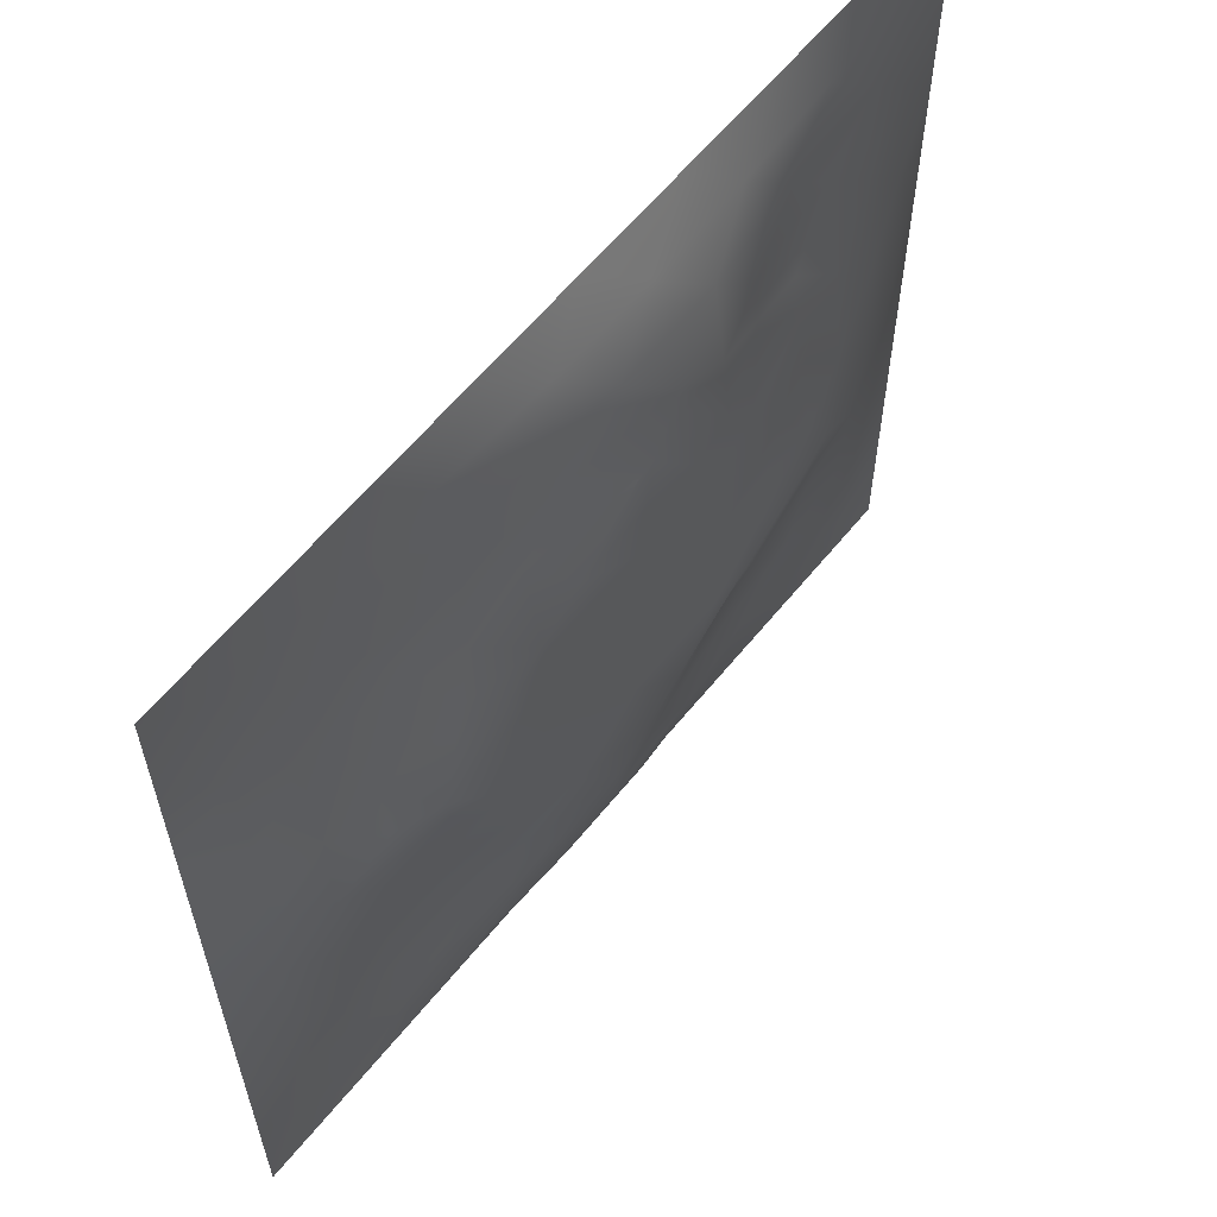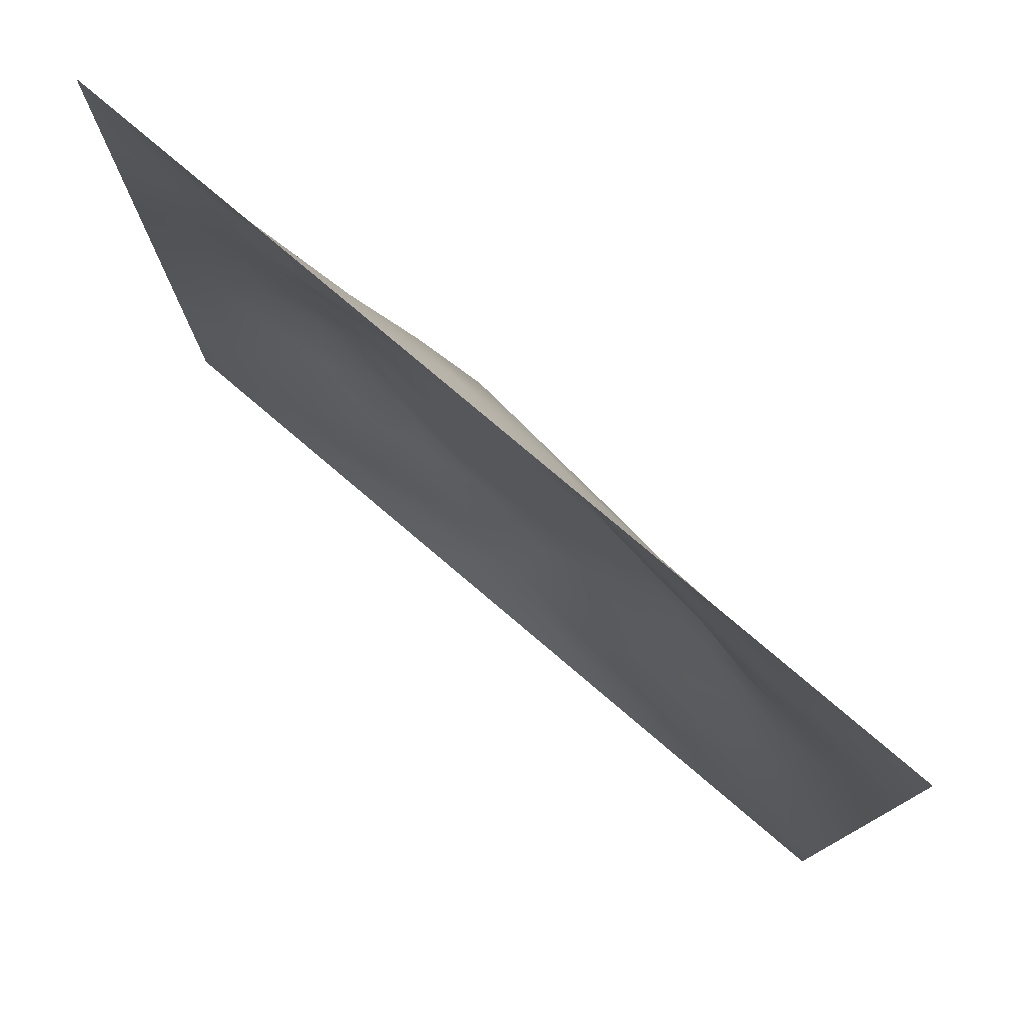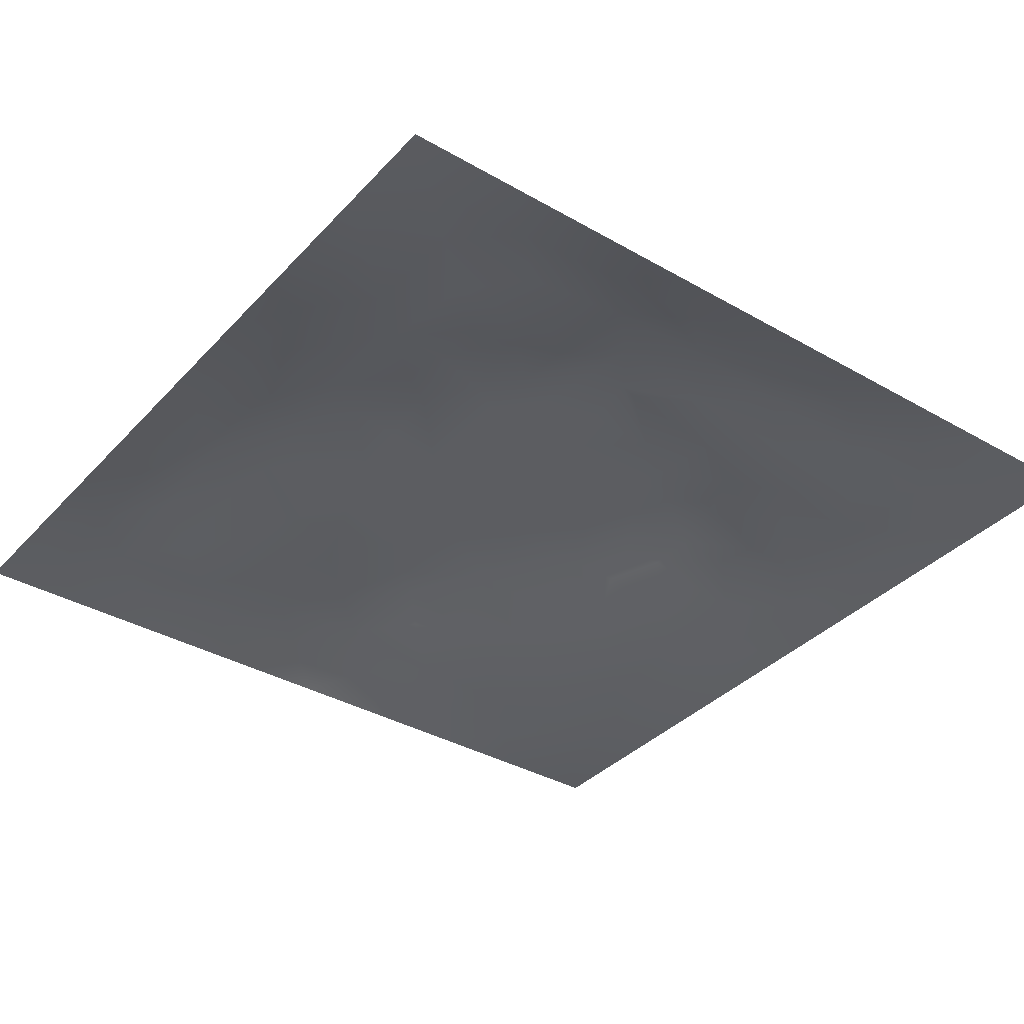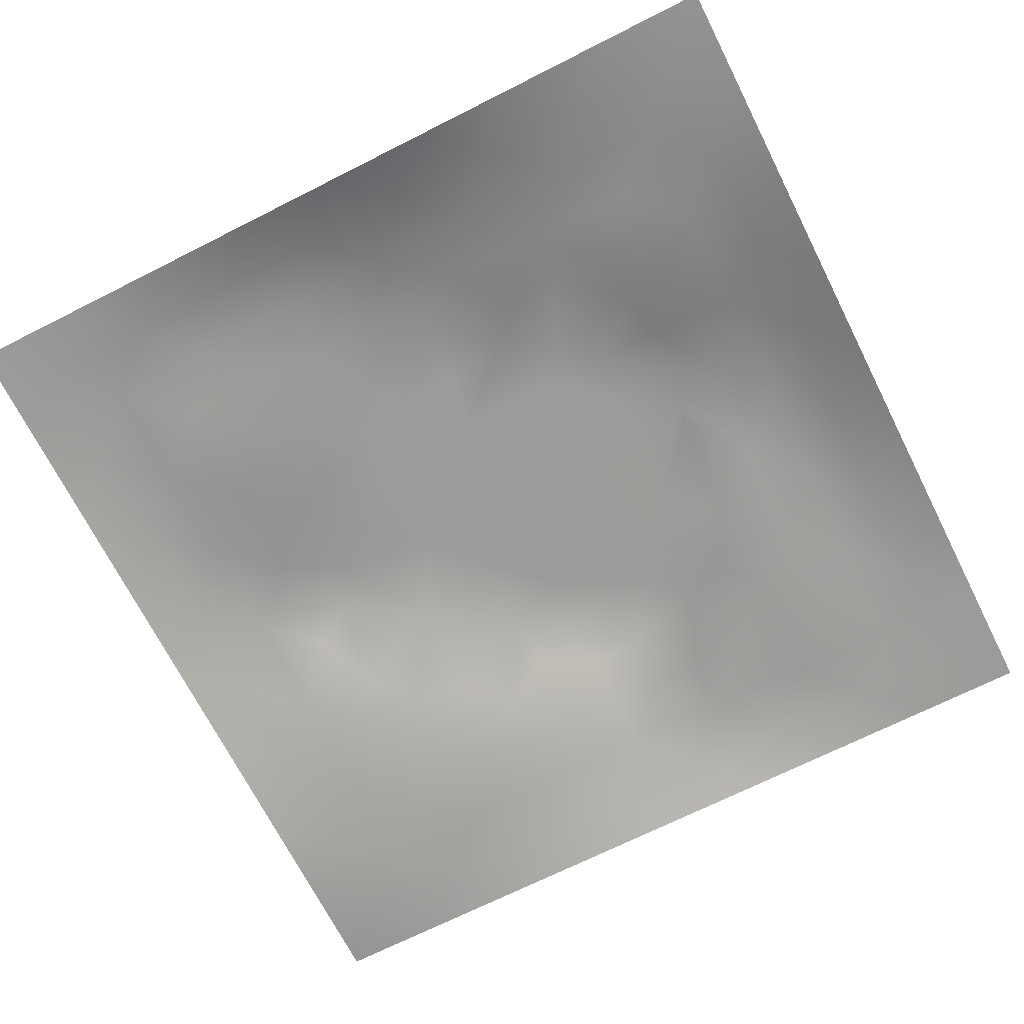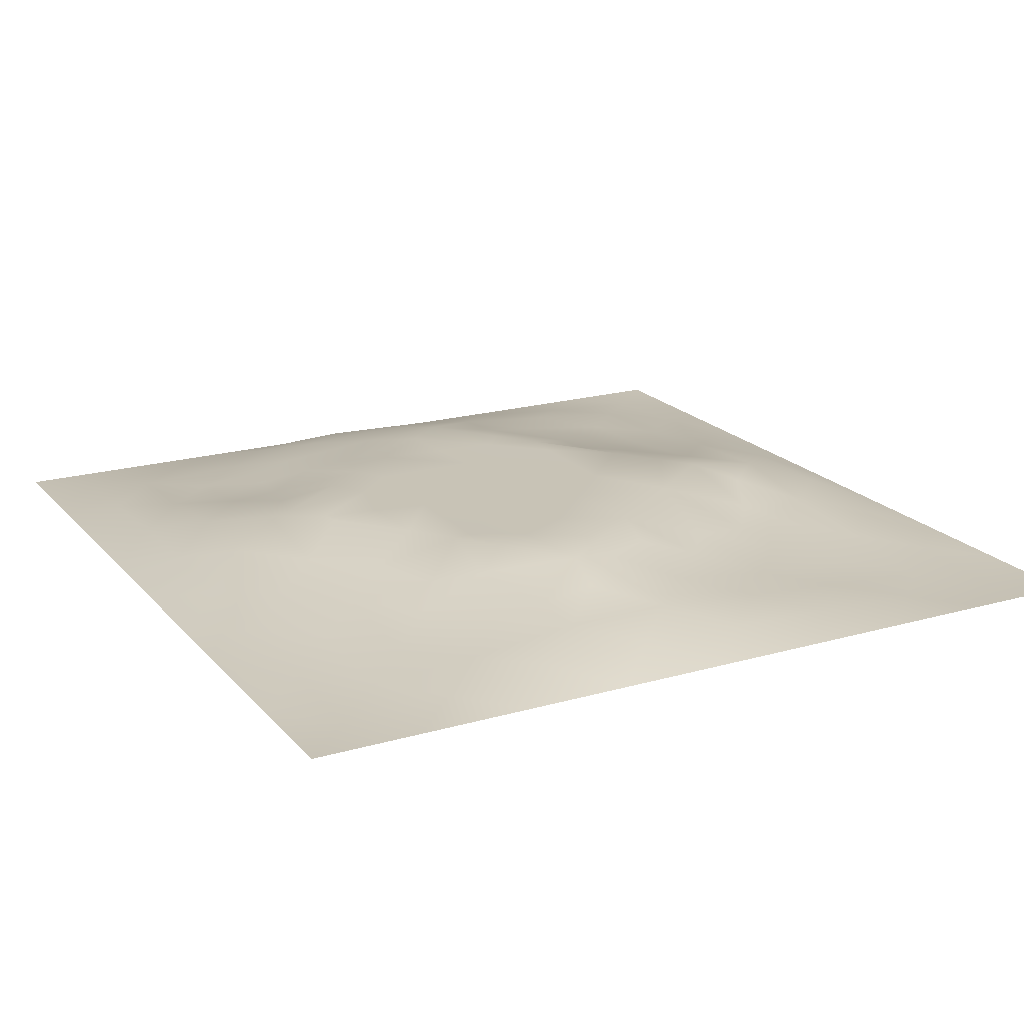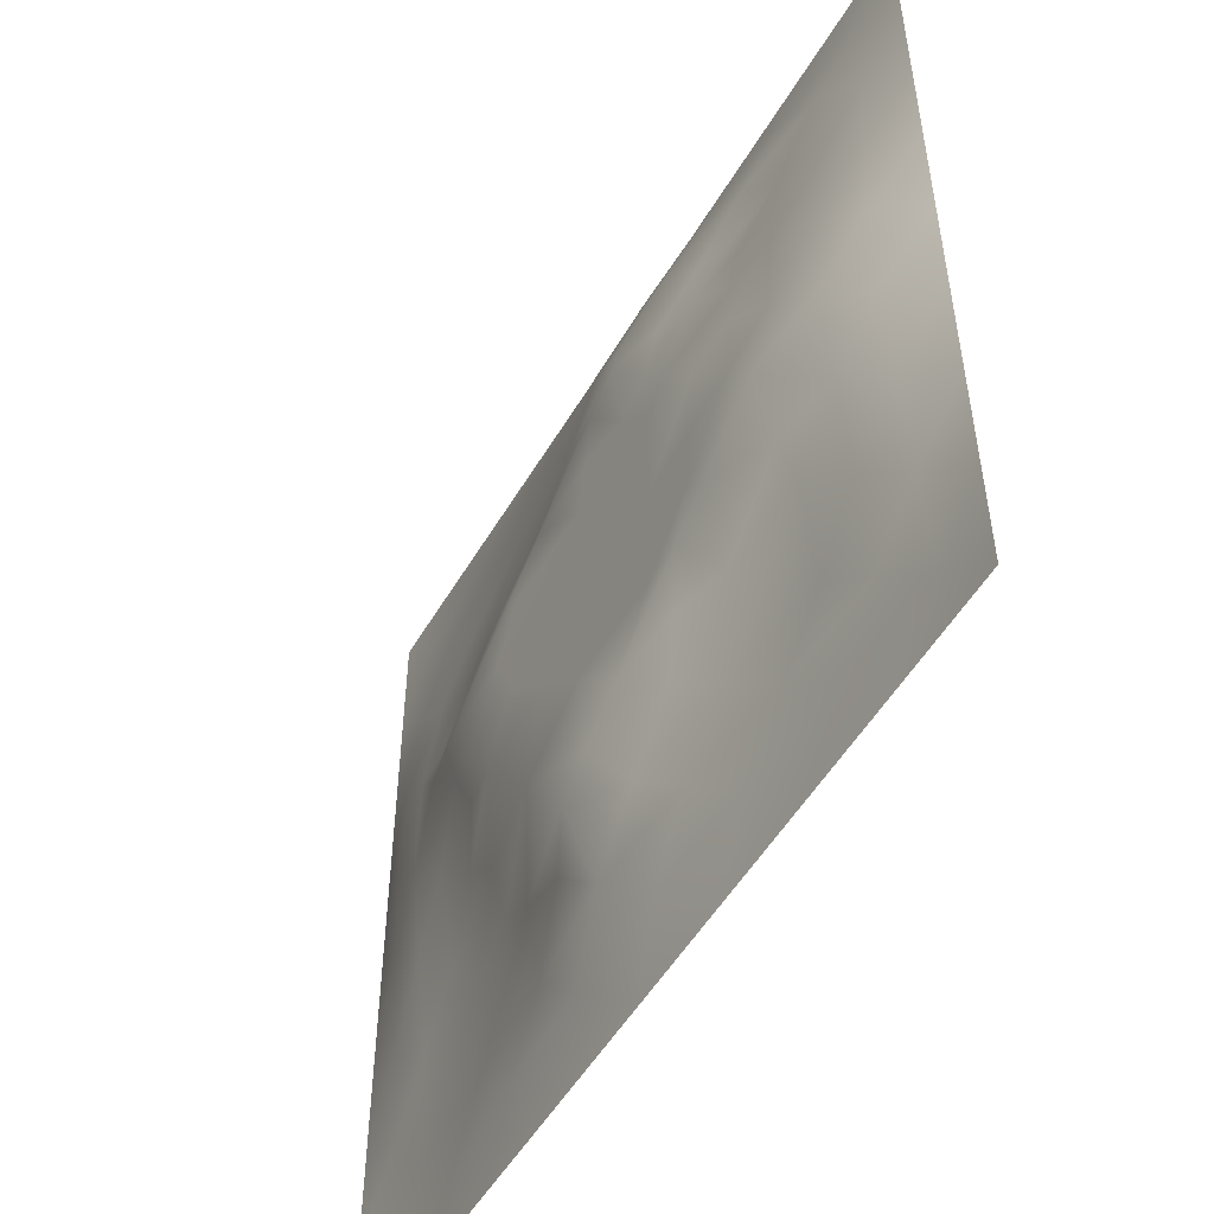
<metadata>
{"format":"obj","ext":"obj","renderer":"f3d","projection":"perspective","resolution":1024,"background":"white","views":[{"elev":60.9,"azim":-51.1,"up":"+Y"},{"elev":78.4,"azim":-139.7,"up":"+Y"},{"elev":-36.5,"azim":143.2,"up":"+Z"},{"elev":-69.8,"azim":116.8,"up":"+Z"},{"elev":19.5,"azim":-118.2,"up":"+Z"},{"elev":-52.6,"azim":60.1,"up":"+Y"}]}
</metadata>
<code>
v -0 0 -0
v 1 0 -0
v -0 1 0
v 1 1 0
v 0.5013 0.5006 0.05828
v -0 0.5 0
v 0.5 1 0
v 1 0.5 0
v 0.5 -0 0
v 0.2507 0.75 0.02433
v 0.7514 0.7513 0.03413
v 0.2521 0.251 0.01544
v 0.7508 0.2502 0.02638
v 0.75 0 0
v 0.25 0 0
v 1 0.75 0
v 1 0.25 0
v 0.25 1 0
v 0.75 1 0
v 0 0.25 0
v 0 0.75 -0
v 0.3672 0.2199 0.03023
v 0.2487 0.5009 0.05104
v 0.5009 0.754 0.05829
v 0.3737 0.3719 0.05844
v 0.8781 0.3748 0.0321
v 0.6256 0.1231 0.02941
v 0.6275 0.3739 0.05828
v 0.8752 0.1249 0.009889
v 0.3762 0.1239 0.02122
v 0.1258 0.1256 -0.00016
v 0.7522 0.6886 0.0409
v 0.8787 0.6256 0.03509
v 0.6276 0.6268 0.05828
v 0.8757 0.8756 0.01538
v 0.3753 0.8772 0.02931
v 0.3747 0.6269 0.05828
v 0.1254 0.8748 0.006257
v 0.1236 0.6253 0.02779
v 0.6262 0.8789 0.03807
v 0.1254 0.3756 0.01828
v 0.2511 0.1252 0.01036
v 0.8762 0.7503 0.01983
v 0.8763 0.2498 0.02118
v 0.2505 0.8753 0.01522
v 0.7508 0.8765 0.0239
v 0.1262 0.2508 0.007117
v 0.125 0.7497 0.01334
v 0.3052 0.7144 0.03586
v 0.2787 0.4359 0.04655
v 0.7529 0.6257 0.04619
v 0.8797 0.5001 0.04005
v 0.3714 0.6485 0.05844
v 0.3763 0.7511 0.03698
v 0 0.375 0
v 0.5006 0.8791 0.03894
v 0.5012 0.6271 0.05828
v 0.2512 0.3762 0.03058
v 0.1236 0.5004 0.0288
v 0.3746 0.5006 0.05828
v 0.6255 0.2493 0.03947
v 0.5005 0.1215 0.03687
v 0.5011 0.374 0.05828
v 0 0.625 0
v 0 0.875 0
v 0 0.125 0
v 0.625 1 0
v 0.875 1 0
v 0.125 1 0
v 0.375 1 0
v 1 0.375 0
v 1 0.125 0
v 1 0.875 0
v 1 0.625 0
v 0.375 0 0
v 0.125 0 0
v 0.875 0 0
v 0.625 0 0
v 0.7501 0.1248 0.01528
v 0.6278 0.5004 0.05828
v 0.3438 0.5636 0.05836
v 0.06284 0.3128 0.007472
v 0.1876 0.4386 0.03033
v 0.1892 0.3139 0.01332
v 0.06193 0.4377 0.0137
v 0.688 0.9394 0.01795
v 0.6886 0.8148 0.03659
v 0.5629 0.94 0.02086
v 0.06126 0.6877 0.016
v 0.1872 0.6876 0.0277
v 0.06075 0.5627 0.01884
v 0.1877 0.9377 0.007582
v 0.1882 0.8121 0.01145
v 0.0627 0.9373 -0.000931
v 0.438 0.5638 0.05828
v 0.5207 0.7585 0.05843
v 0.4388 0.8149 0.03721
v 0.3133 0.8133 0.02614
v 0.4377 0.9397 0.01935
v 0.9379 0.8127 0.008626
v 0.8131 0.8132 0.02016
v 0.9377 0.9376 0.004351
v 0.7077 0.5918 0.05843
v 0.5645 0.5637 0.05828
v 0.4232 0.6867 0.05843
v 0.8167 0.5629 0.04779
v 0.8151 0.6885 0.0371
v 0.9412 0.5627 0.02399
v 0.3135 0.2622 0.02392
v 0.5709 0.2995 0.05843
v 0.438 0.4373 0.05828
v 0.188 0.0628 0.002891
v 0.06275 0.06272 -0.003738
v 0.1891 0.1884 0.005188
v 0.3128 0.06162 0.0138
v 0.3145 0.1878 0.01793
v 0.4377 0.05987 0.02089
v 0.8126 0.06216 0.009268
v 0.9374 0.06256 0.001046
v 0.3344 0.4253 0.05843
v 0.5644 0.4372 0.05828
v 0.29 0.4856 0.05843
v 0.5627 0.1855 0.03905
v 0.6874 0.1873 0.02321
v 0.5628 0.06007 0.02074
v 0.9393 0.3123 0.01698
v 0.8143 0.3128 0.02961
v 0.9402 0.4375 0.02081
v 0.3127 0.9384 0.0128
v 0.1869 0.6248 0.03189
v 0.8129 0.1878 0.01416
v 0.8035 0.3728 0.03913
v 0.6877 0.06162 0.01346
v 0.6909 0.4371 0.05828
v 0.9378 0.1875 0.007523
v 0.4384 0.1853 0.04042
v 0.06304 0.1879 0.002973
v 0.7628 0.517 0.05843
v 0.9392 0.6877 0.01608
v 0.6696 0.3722 0.05843
v 0.06262 0.8124 0.005517
v 0.8129 0.9382 0.01091
v 0.1853 0.5633 0.04394
v 0.5638 0.8174 0.05464
v 0.7197 0.409 0.05844
v 0.4776 0.2304 0.05844
v 0.2405 0.5523 0.05844
v 0.7996 0.4677 0.05844
v 0.5623 0.7895 0.05844
v 0.6652 0.6496 0.05843
v 0.5171 0.2599 0.05843
v 0.2986 0.3331 0.03243
v 0.322 0.6122 0.05844
v 0.7147 0.3008 0.0372
v 0.7504 0.8136 0.02398
v 0.5831 0.675 0.05836
v 0.2811 0.658 0.04495
v 0.69 0.7595 0.0402
v 0.4112 0.321 0.05844
v 0.6279 0.7003 0.05844
v 0.6477 0.3105 0.04671
v 0.6303 0.7739 0.04812
v 0.5119 0.6914 0.05836
v 0.6945 0.5082 0.05836
f 1 113 66
f 31 137 113
f 132 127 26
f 112 31 113
f 135 44 29
f 106 52 33
f 50 58 120
f 84 41 47
f 137 66 113
f 75 115 15
f 12 152 84
f 23 147 143
f 25 120 152
f 76 113 1
f 76 112 113
f 15 112 76
f 115 112 15
f 30 115 117
f 108 33 52
f 75 117 115
f 115 30 42
f 145 140 154
f 51 150 103
f 136 22 30
f 90 10 48
f 54 98 49
f 42 112 115
f 58 84 152
f 13 154 124
f 60 120 111
f 136 62 146
f 159 63 111
f 101 43 35
f 104 80 34
f 10 49 98
f 50 122 23
f 49 53 54
f 117 62 30
f 148 26 52
f 131 29 44
f 77 2 119
f 77 119 118
f 71 128 126
f 58 152 120
f 63 28 121
f 119 29 118
f 122 50 120
f 125 27 62
f 135 72 17
f 136 30 62
f 138 148 106
f 60 122 120
f 153 53 157
f 11 32 107
f 12 114 116
f 150 160 34
f 32 158 150
f 147 157 130
f 151 146 123
f 44 127 131
f 82 47 41
f 45 98 36
f 82 137 47
f 61 124 154
f 26 126 128
f 62 117 125
f 20 137 82
f 38 92 94
f 20 66 137
f 55 20 82
f 69 94 92
f 110 151 61
f 8 108 128
f 141 48 38
f 164 80 134
f 65 141 94
f 114 31 42
f 38 94 141
f 92 18 69
f 97 54 24
f 151 110 63
f 46 35 142
f 29 119 135
f 83 23 59
f 151 63 159
f 35 46 101
f 129 45 36
f 27 124 123
f 85 41 59
f 78 125 9
f 70 129 99
f 83 59 41
f 129 70 18
f 36 99 129
f 93 38 48
f 38 45 92
f 52 128 108
f 65 94 3
f 72 135 119
f 94 69 3
f 39 90 48
f 21 141 65
f 18 92 129
f 6 91 64
f 105 24 54
f 93 45 38
f 89 39 48
f 13 124 131
f 45 129 92
f 9 125 117
f 64 89 21
f 55 82 85
f 6 85 91
f 59 91 85
f 41 85 82
f 6 55 85
f 146 151 159
f 59 39 91
f 109 22 159
f 143 39 59
f 118 29 79
f 58 50 83
f 134 148 138
f 58 83 84
f 119 2 72
f 49 157 53
f 11 158 32
f 40 144 162
f 10 98 93
f 21 89 141
f 105 53 37
f 51 32 150
f 79 133 118
f 118 133 14
f 79 131 124
f 100 35 43
f 143 59 23
f 48 141 89
f 78 133 125
f 62 27 123
f 53 153 37
f 37 81 95
f 60 95 81
f 156 34 160
f 5 95 111
f 148 145 132
f 57 37 95
f 37 57 105
f 27 125 133
f 121 5 111
f 160 150 158
f 61 151 123
f 17 126 135
f 41 84 83
f 123 146 62
f 60 111 95
f 28 134 80
f 104 95 5
f 28 140 134
f 24 105 96
f 57 95 104
f 138 164 134
f 127 44 26
f 126 26 44
f 45 93 98
f 110 28 63
f 11 107 101
f 9 117 75
f 26 128 52
f 54 97 98
f 130 90 39
f 114 42 116
f 99 36 56
f 80 104 5
f 23 83 50
f 126 17 71
f 109 12 116
f 25 159 111
f 163 96 105
f 103 150 34
f 36 98 97
f 153 81 37
f 96 156 149
f 122 147 23
f 26 148 132
f 157 147 153
f 120 25 111
f 12 109 152
f 14 133 78
f 13 131 127
f 107 106 33
f 44 135 126
f 43 101 107
f 34 156 104
f 57 104 156
f 121 80 5
f 63 121 111
f 121 28 80
f 77 118 14
f 10 93 48
f 103 34 80
f 131 79 29
f 140 145 134
f 49 10 157
f 124 27 79
f 139 33 108
f 107 33 43
f 133 79 27
f 145 148 134
f 139 43 33
f 11 155 158
f 57 163 105
f 140 28 110
f 51 106 107
f 127 132 154
f 97 56 36
f 86 46 142
f 112 42 31
f 40 46 86
f 74 139 108
f 100 43 139
f 137 31 47
f 114 47 31
f 88 40 86
f 16 100 139
f 102 35 100
f 68 142 102
f 88 99 56
f 142 35 102
f 53 105 54
f 147 122 81
f 19 86 142
f 88 56 40
f 144 40 56
f 96 149 144
f 106 51 138
f 87 46 40
f 81 153 147
f 87 155 46
f 144 56 97
f 60 81 122
f 64 91 89
f 87 40 162
f 67 88 86
f 7 99 88
f 7 70 99
f 67 7 88
f 19 67 86
f 68 19 142
f 73 102 100
f 4 68 102
f 73 4 102
f 16 73 100
f 74 16 139
f 8 74 108
f 39 89 91
f 116 22 109
f 116 42 30
f 149 162 144
f 61 123 124
f 106 148 52
f 162 158 87
f 128 71 8
f 90 130 157
f 32 51 107
f 146 159 22
f 130 143 147
f 103 138 51
f 25 152 159
f 155 101 46
f 154 132 145
f 84 114 12
f 101 155 11
f 114 84 47
f 146 22 136
f 154 13 127
f 90 157 10
f 143 130 39
f 140 161 154
f 109 159 152
f 116 30 22
f 87 158 155
f 161 61 154
f 160 149 156
f 61 161 110
f 161 140 110
f 158 162 160
f 162 149 160
f 96 163 156
f 163 57 156
f 80 164 103
f 164 138 103
f 24 96 97
f 144 97 96

</code>
